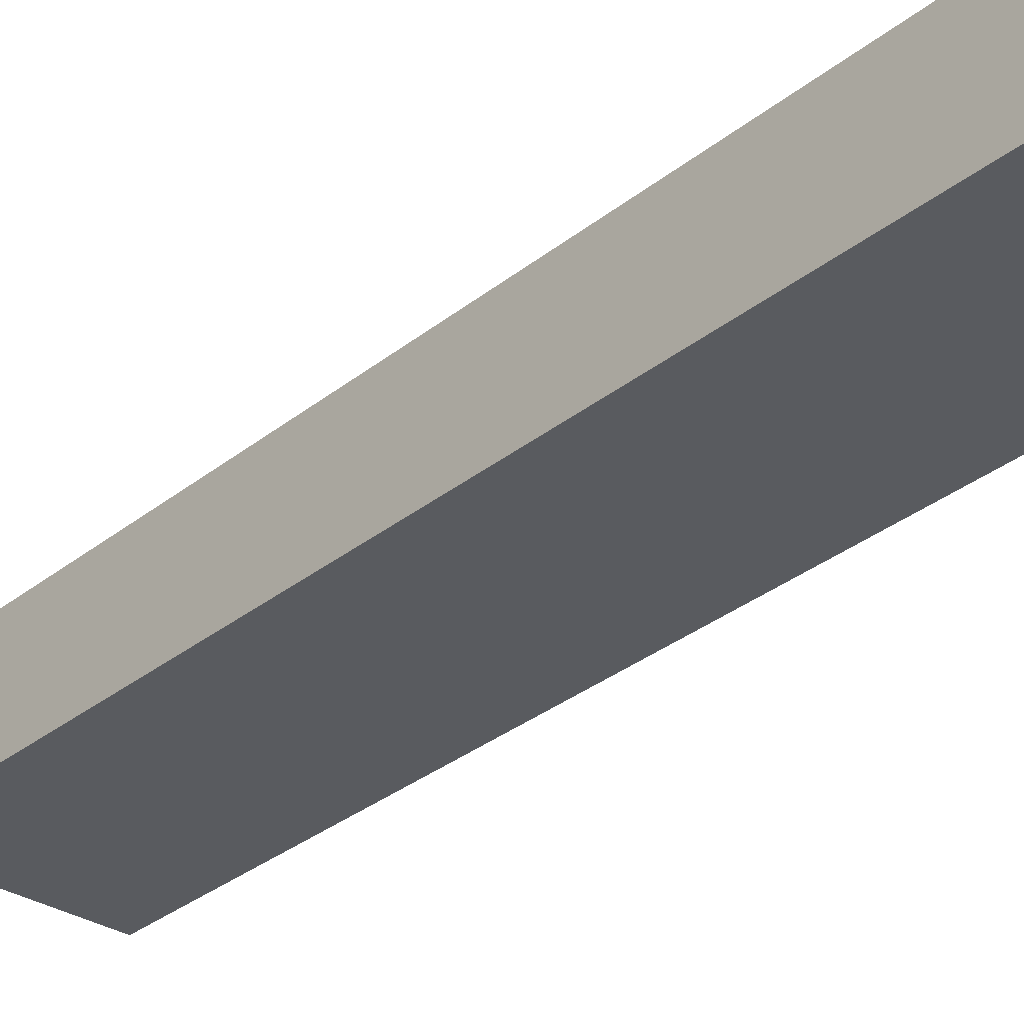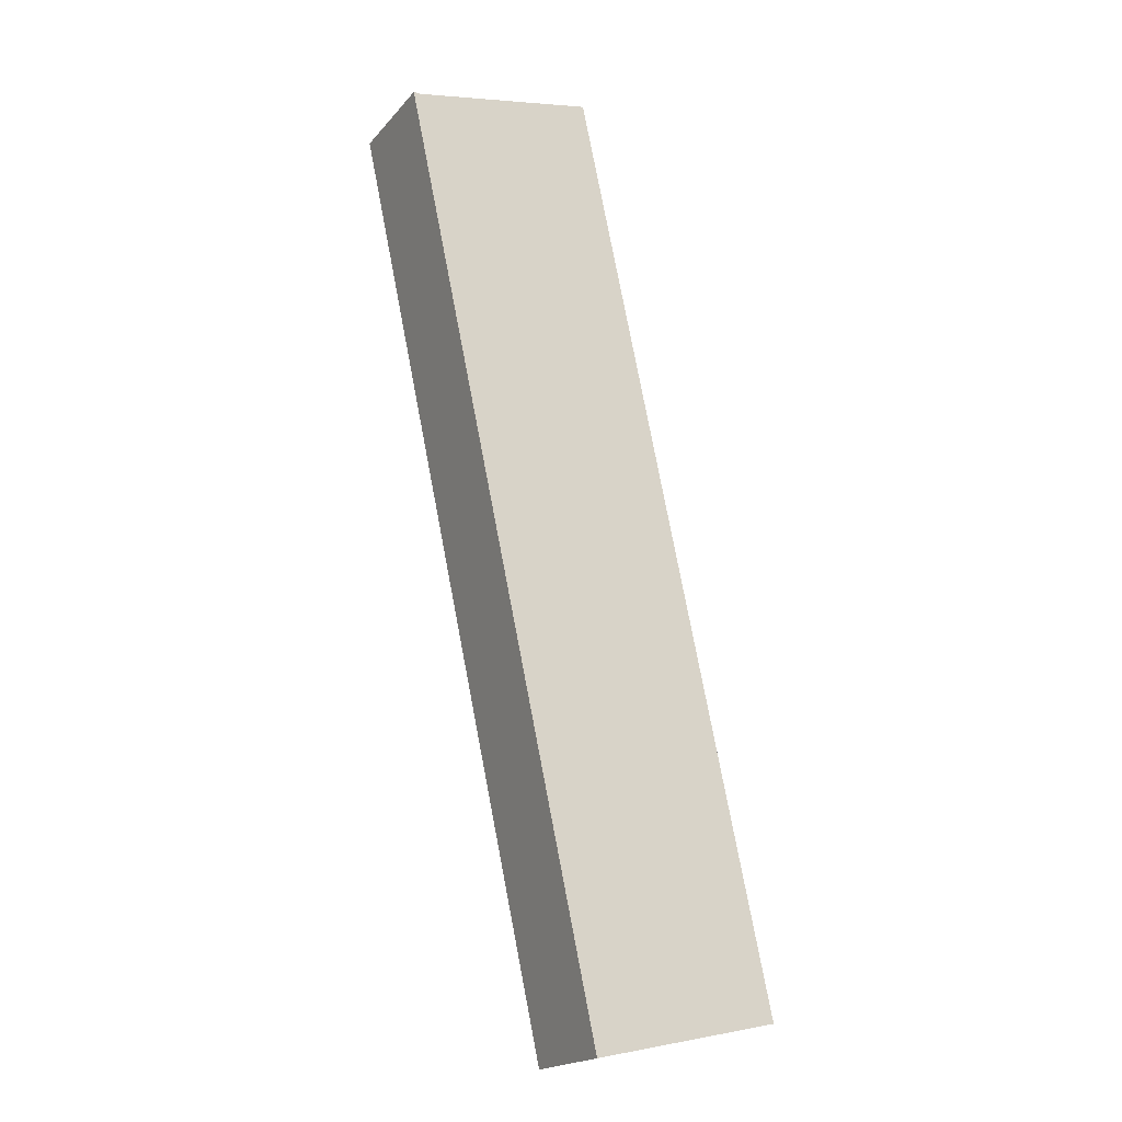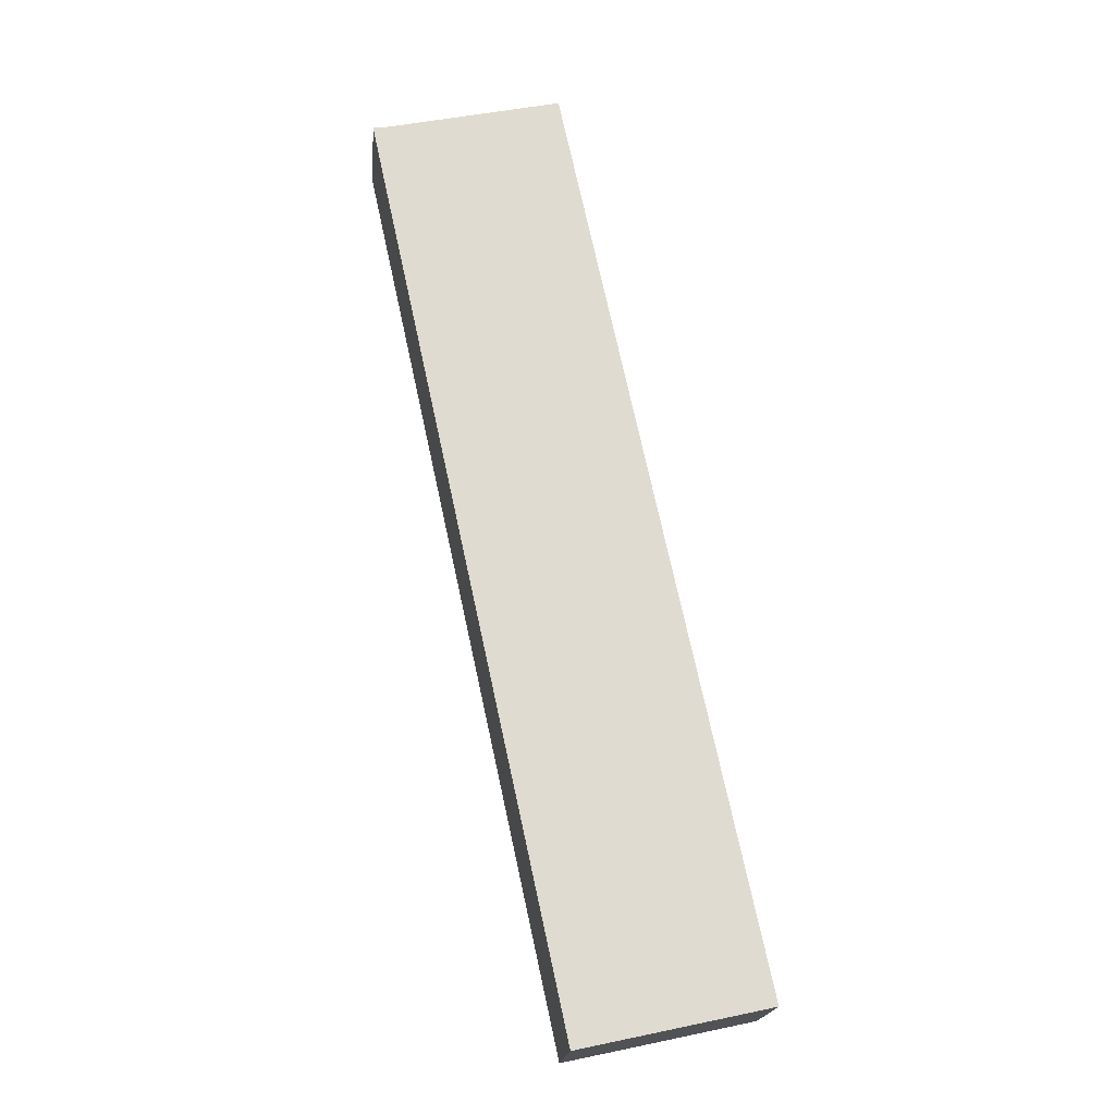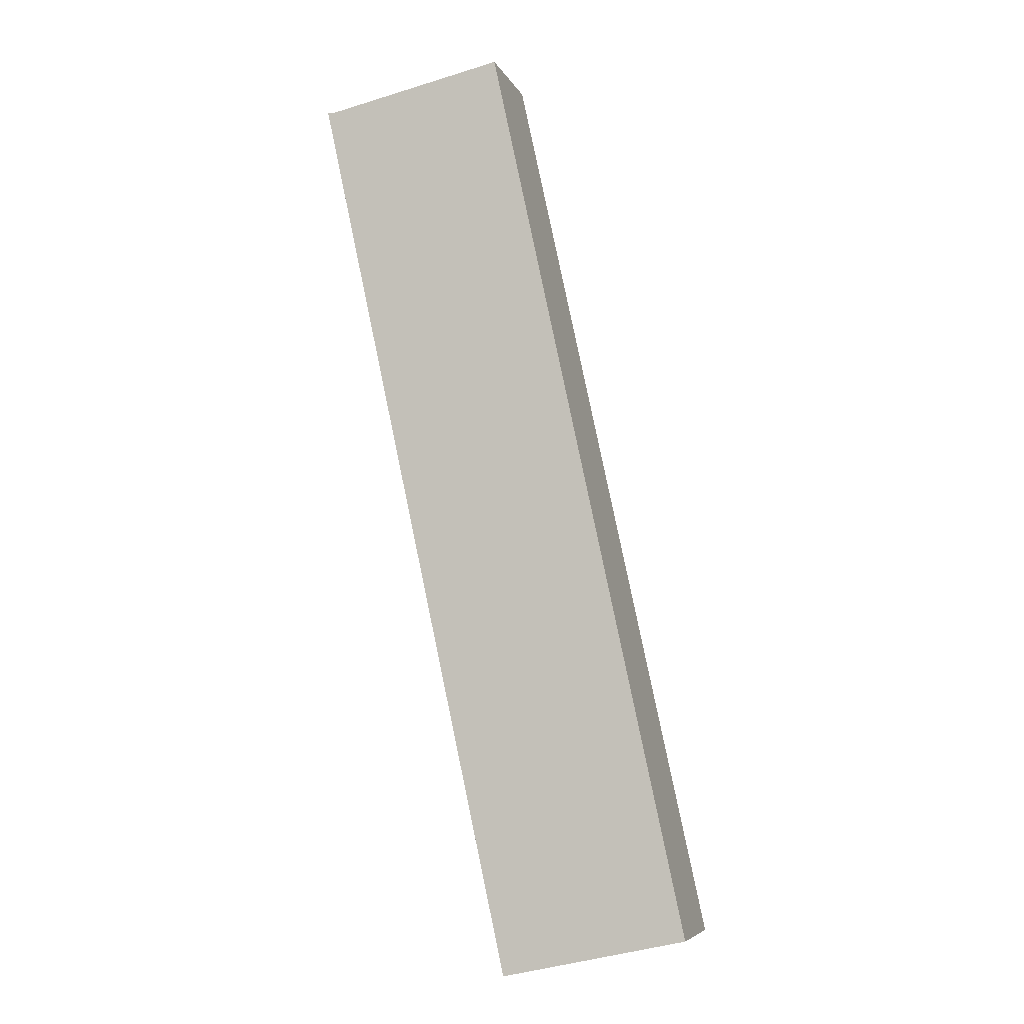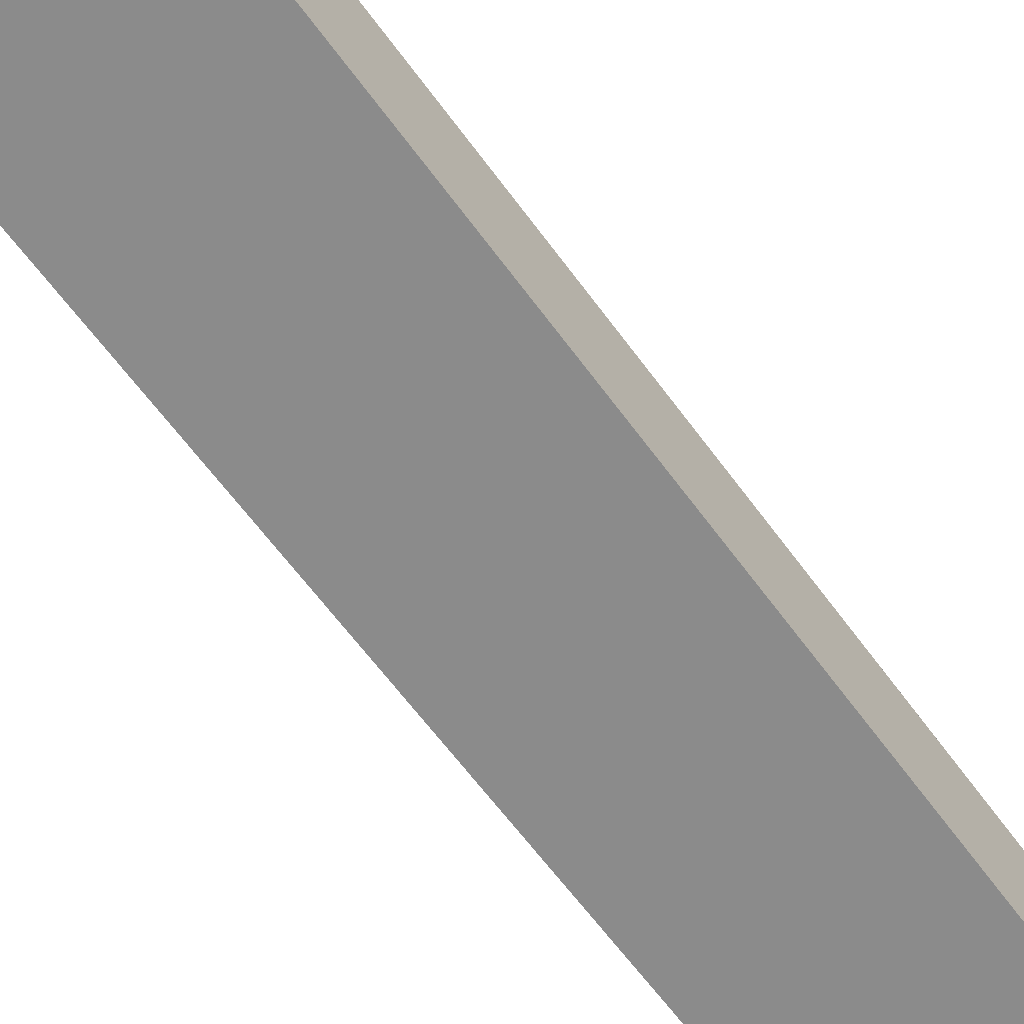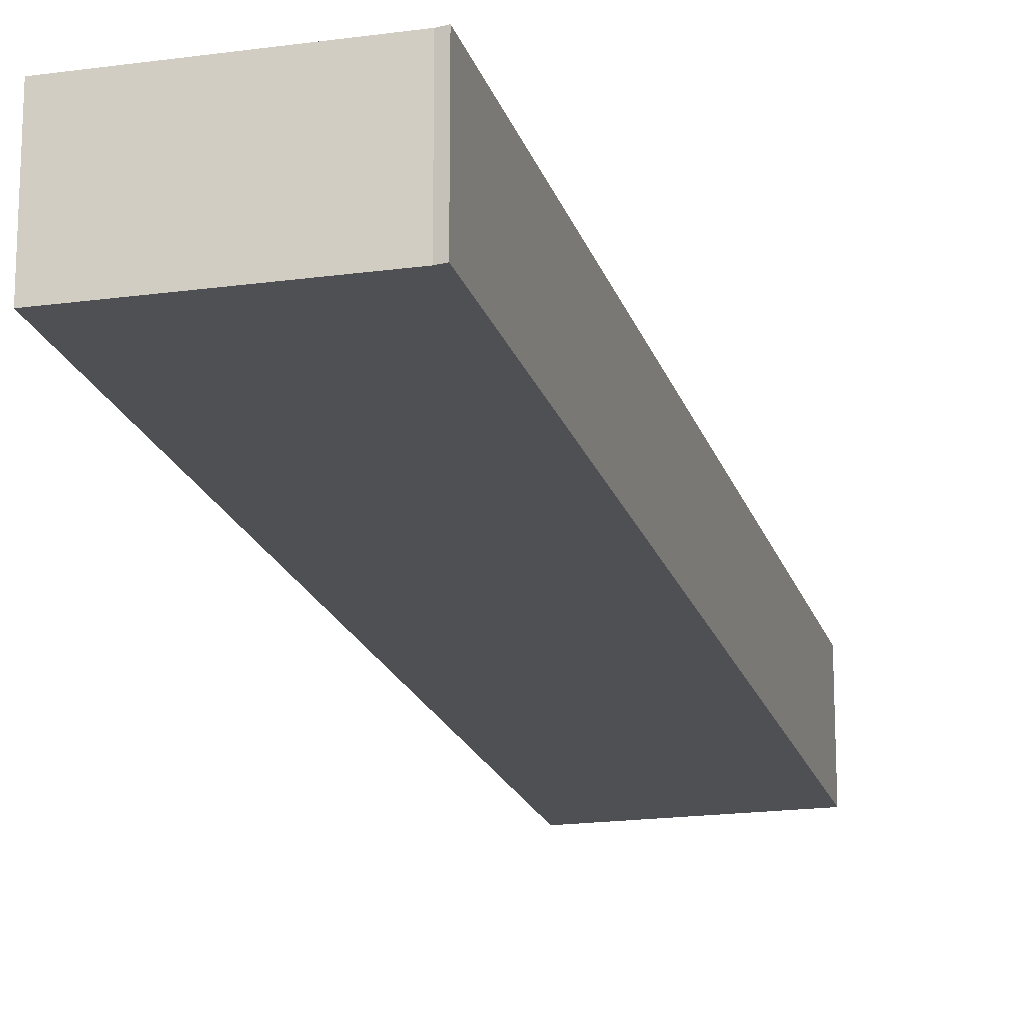
<metadata>
{"format":"obj","ext":"obj","renderer":"f3d","projection":"perspective","resolution":1024,"background":"white","views":[{"elev":-32.1,"azim":150.3,"up":"+Y"},{"elev":-19.6,"azim":151.7,"up":"+Z"},{"elev":-19.4,"azim":174.9,"up":"+Z"},{"elev":-6.4,"azim":-163.9,"up":"+Z"},{"elev":-63.8,"azim":48.5,"up":"+Y"},{"elev":-18.9,"azim":26.9,"up":"+Y"}]}
</metadata>
<code>
v  8.373 4.892 -1.812
v  16.99 4.892 39.28
v  17.34 4.892 39.28
v  8.842 4.892 41.04
v  0 4.892 2.995e-16
v  17.34 -2.405e-15 39.28
v  8.373 1.11e-16 -1.812
v  0 0 0
v  8.842 -2.513e-15 41.04
v  16.99 -2.405e-15 39.28
g defaultobject
f 1 2 3
f 2 1 4
f 4 1 5
f 6 1 3
f 1 6 7
f 7 5 1
f 5 7 8
f 8 4 5
f 4 8 9
f 10 3 2
f 3 10 6
f 9 2 4
f 2 9 10
f 10 7 6
f 7 10 9
f 7 9 8

</code>
